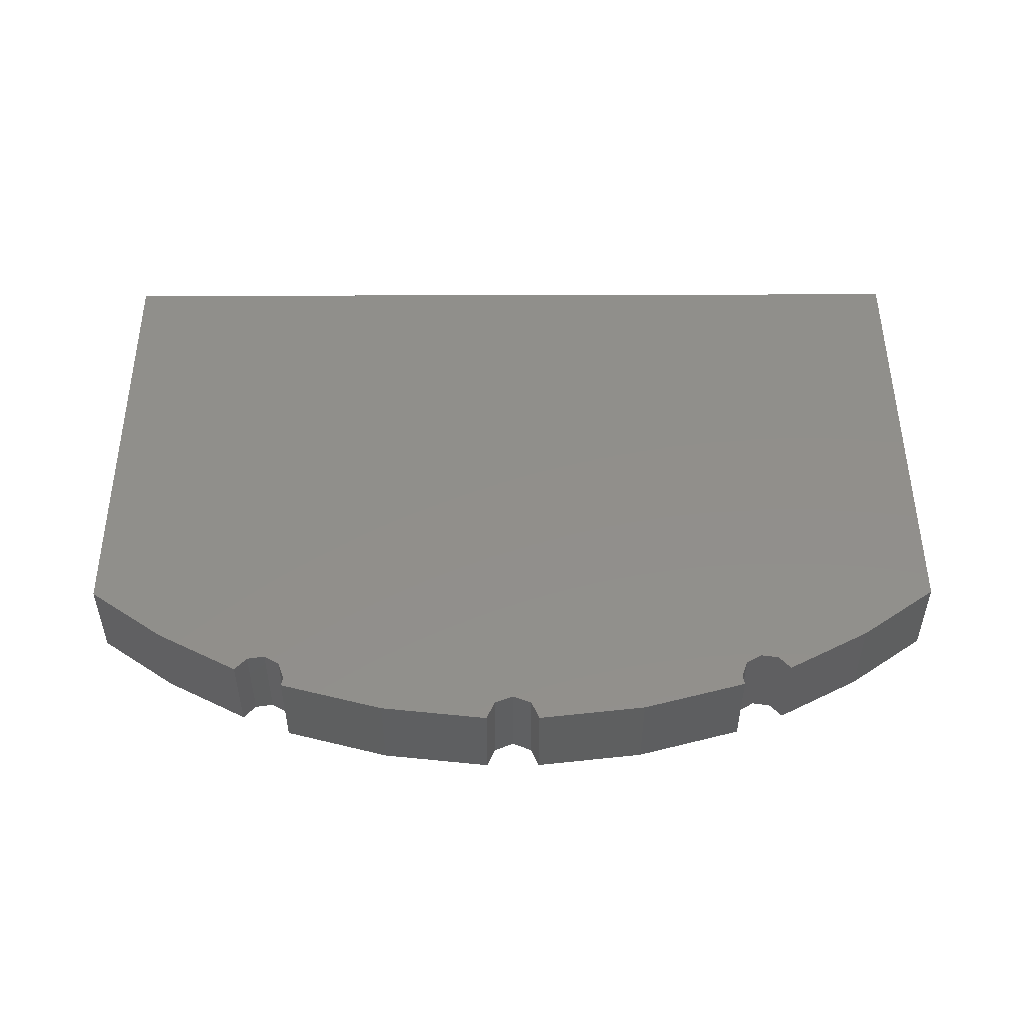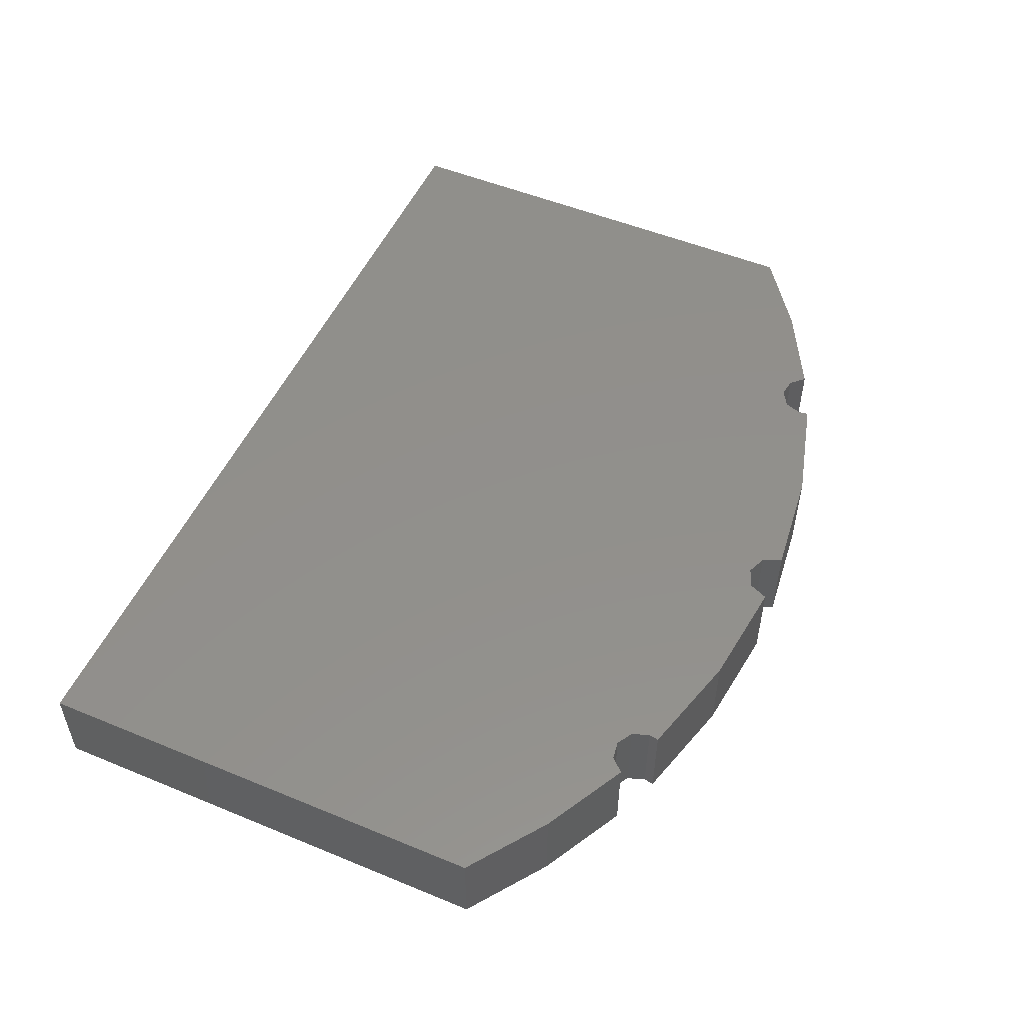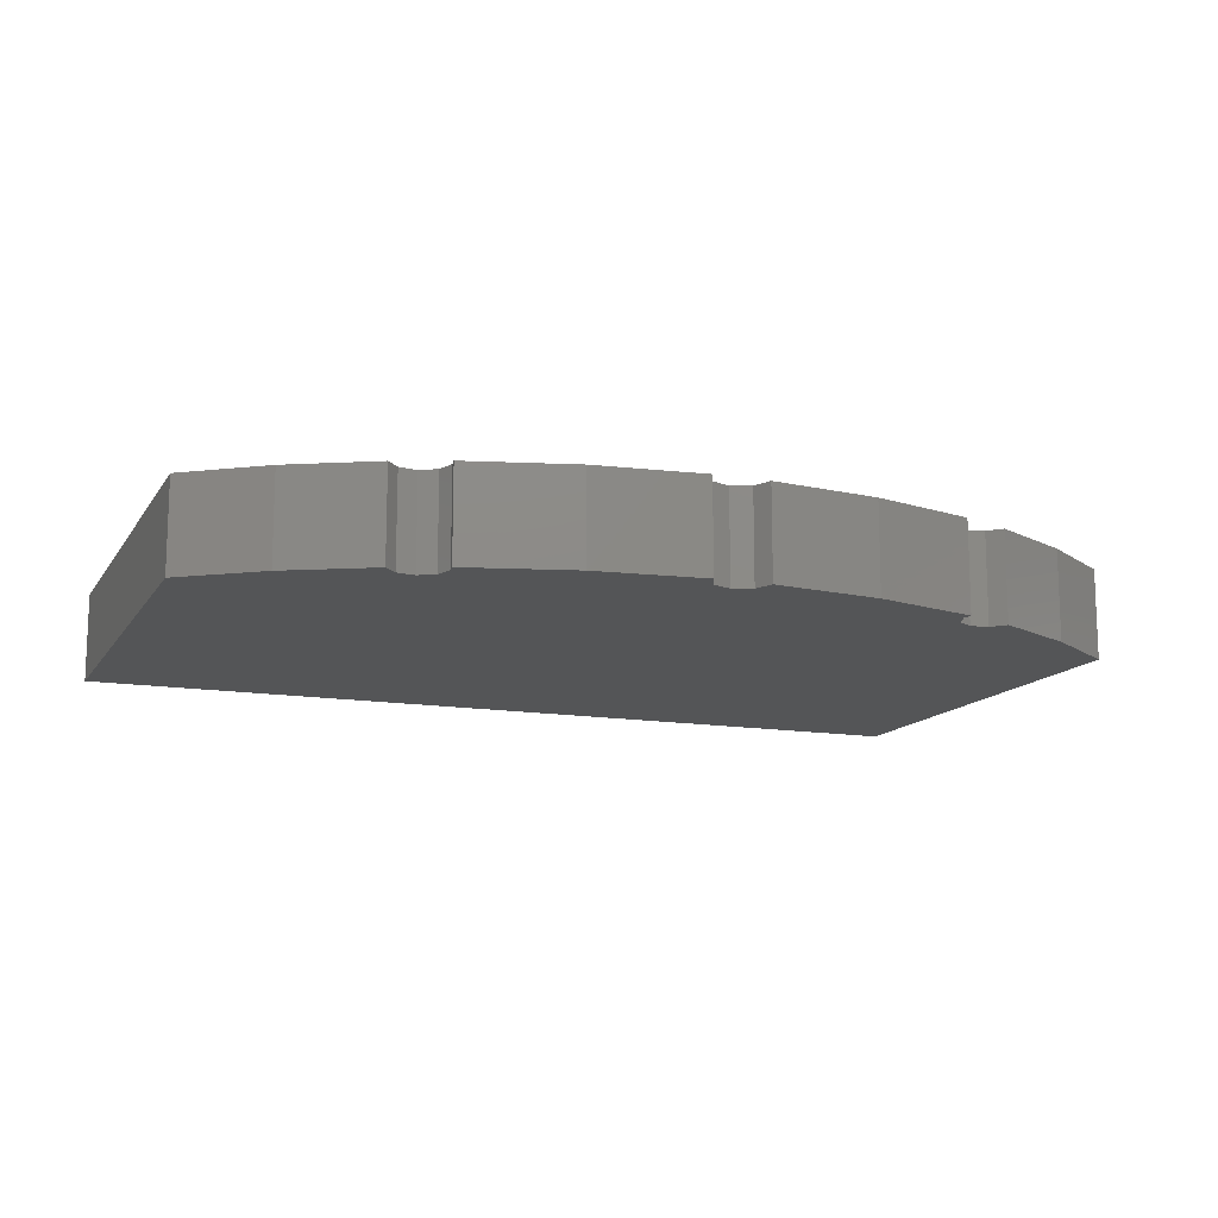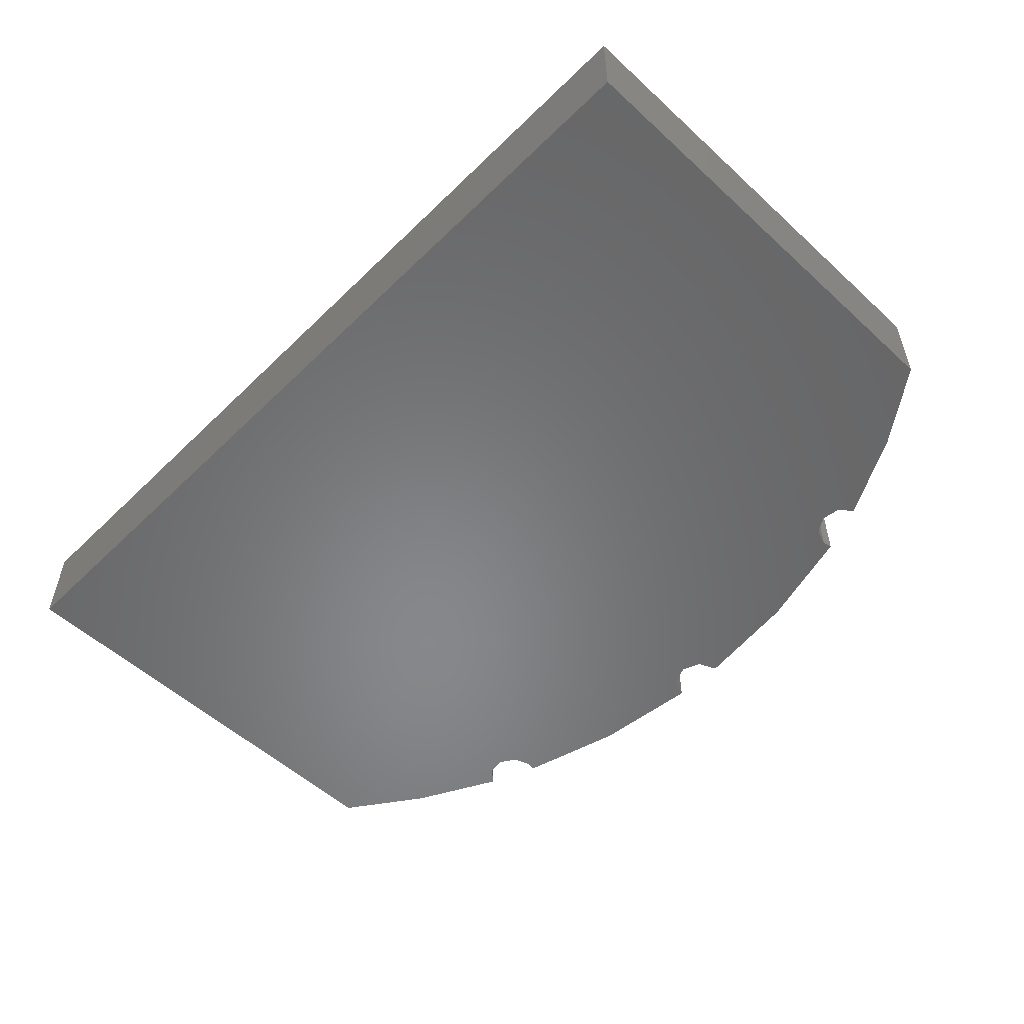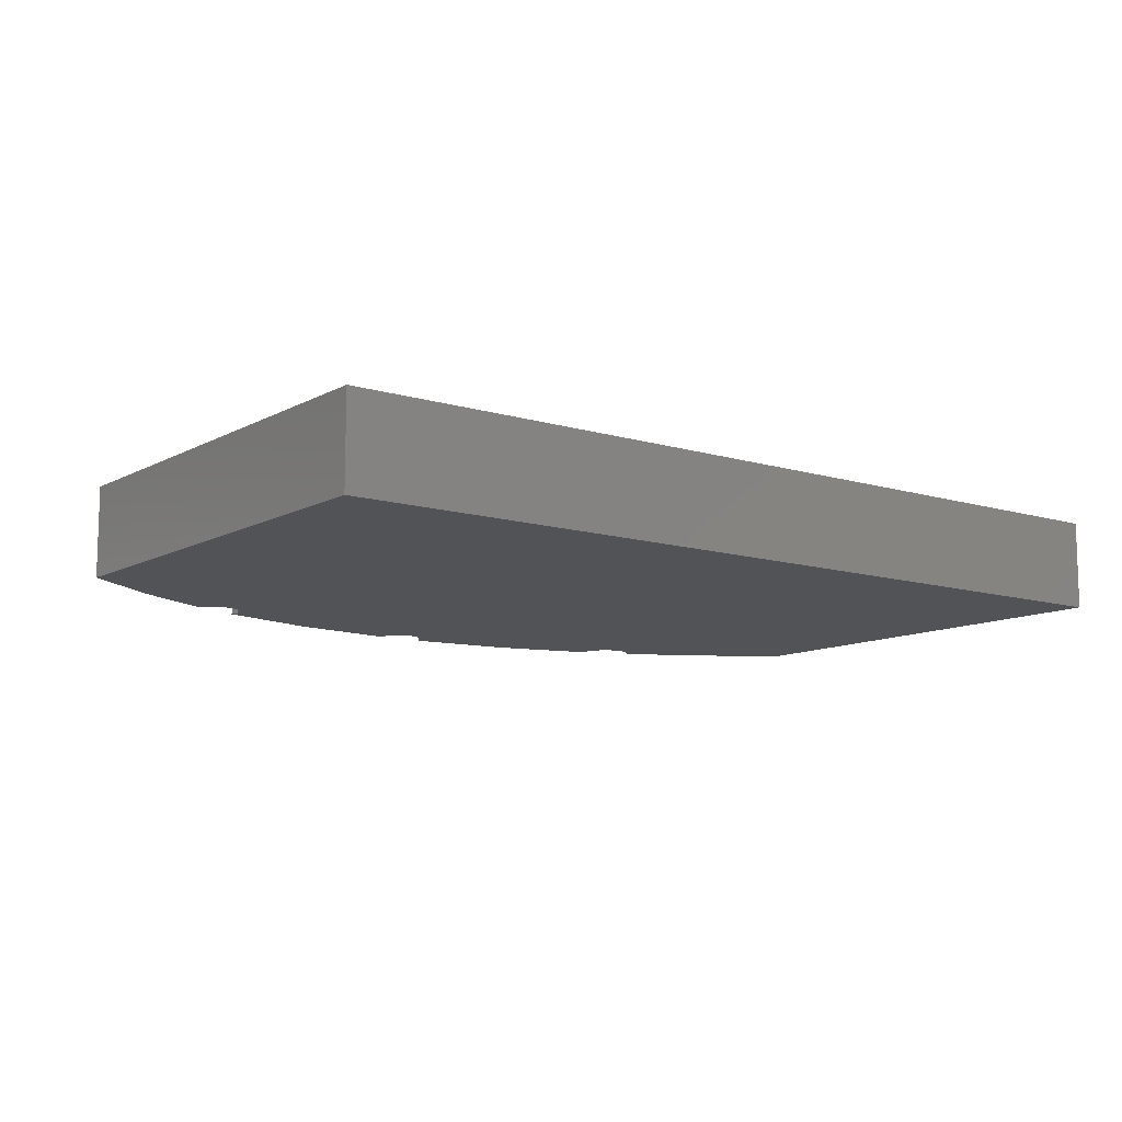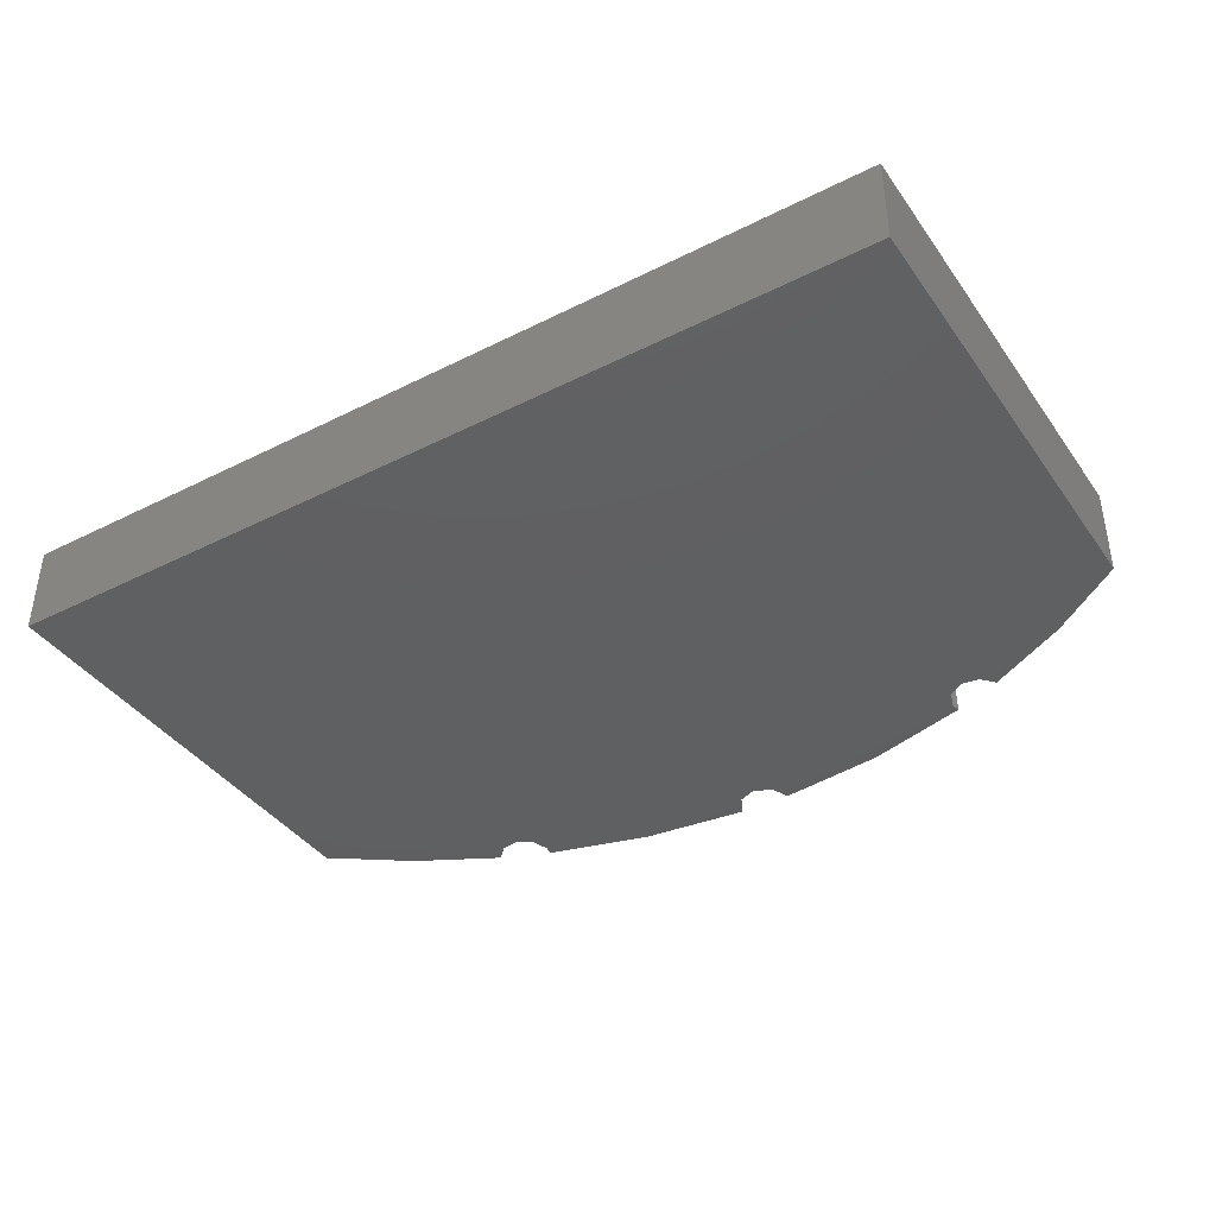
<metadata>
{"format":"stl","ext":"stl","renderer":"f3d","projection":"perspective","resolution":1024,"background":"white","views":[{"elev":50.3,"azim":-0.2,"up":"+Y"},{"elev":52.1,"azim":-66.0,"up":"+Y"},{"elev":-13.3,"azim":-21.1,"up":"+Y"},{"elev":-54.2,"azim":-134.2,"up":"+Y"},{"elev":-10.7,"azim":142.8,"up":"+Y"},{"elev":-40.1,"azim":-148.2,"up":"+Y"}]}
</metadata>
<code>
# stl→obj: 50 verts, 96 faces
v -16.11 5 26.07
v -15.43 5 25.32
v -20.74 5 23.62
v -14.43 5 25.18
v -1.5 5 29.47
v -1.051 5 28.43
v -7.5 5 28.78
v 16.11 5 26.07
v 20.74 5 23.62
v 15.43 5 25.32
v 14.43 5 25.18
v -13.32 5 27.18
v 2.755e-16 5 28
v 13.32 5 27.18
v 7.5 5 28.78
v 1.051 5 28.43
v 1.5 5 29.47
v -13.23 5 26.65
v 13.23 5 26.65
v -13.57 5 25.7
v 13.57 5 25.7
v -25 5 20.58
v 25 5 20.58
v -25 5 -5
v 25 5 -5
v -20.74 0 23.62
v -15.43 0 25.32
v -16.11 0 26.07
v -14.43 0 25.18
v -7.5 0 28.78
v -1.051 0 28.43
v -1.5 0 29.47
v 15.43 0 25.32
v 20.74 0 23.62
v 16.11 0 26.07
v 14.43 0 25.18
v 1.608e-15 0 28
v -13.32 0 27.18
v 13.32 0 27.18
v 13.23 0 26.65
v -13.23 0 26.65
v 13.57 0 25.7
v -13.57 0 25.7
v 25 0 20.58
v -25 0 20.58
v 25 0 -5
v -25 0 -5
v 1.051 0 28.43
v 7.5 0 28.78
v 1.5 0 29.47
f 1 2 3
f 3 2 4
f 5 6 7
f 8 9 10
f 9 11 10
f 7 6 12
f 12 6 13
f 12 13 14
f 14 13 15
f 15 13 16
f 15 16 17
f 12 14 18
f 18 14 19
f 18 19 20
f 20 19 21
f 20 21 4
f 4 21 11
f 4 11 3
f 3 11 9
f 3 9 22
f 22 9 23
f 22 23 24
f 24 23 25
f 26 27 28
f 29 27 26
f 30 31 32
f 33 34 35
f 33 36 34
f 31 30 37
f 37 30 38
f 37 38 39
f 39 38 40
f 40 38 41
f 40 41 42
f 42 41 43
f 42 43 36
f 36 43 29
f 36 29 34
f 34 29 26
f 34 26 44
f 44 26 45
f 44 45 46
f 46 45 47
f 37 39 48
f 48 39 49
f 48 49 50
f 28 1 26
f 26 1 3
f 26 3 45
f 45 3 22
f 32 5 30
f 30 5 7
f 30 7 38
f 38 7 12
f 44 23 34
f 34 23 9
f 34 9 35
f 35 9 8
f 39 14 49
f 49 14 15
f 49 15 50
f 50 15 17
f 19 40 21
f 21 40 42
f 21 42 11
f 11 42 36
f 11 36 10
f 10 36 33
f 10 33 8
f 8 33 35
f 40 19 39
f 39 19 14
f 38 12 41
f 41 12 18
f 1 28 2
f 2 28 27
f 2 27 4
f 4 27 29
f 4 29 20
f 20 29 43
f 20 43 18
f 18 43 41
f 5 32 6
f 6 32 31
f 6 31 13
f 13 31 37
f 13 37 16
f 16 37 48
f 16 48 17
f 17 48 50
f 24 47 22
f 22 47 45
f 47 24 46
f 46 24 25
f 23 44 25
f 25 44 46

</code>
